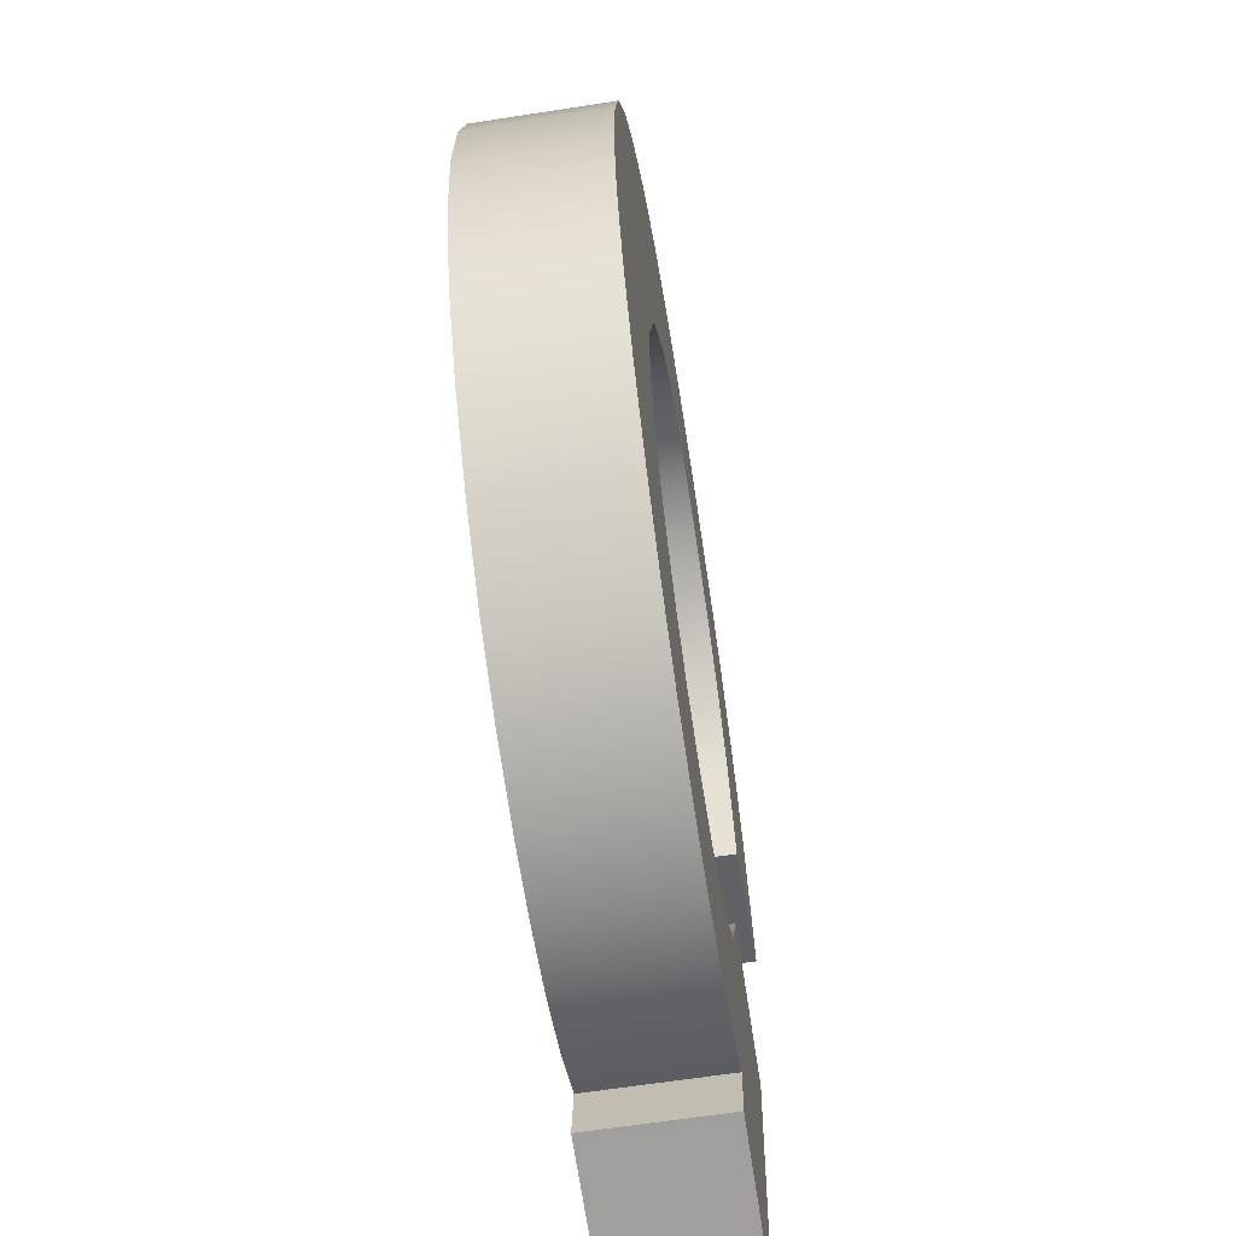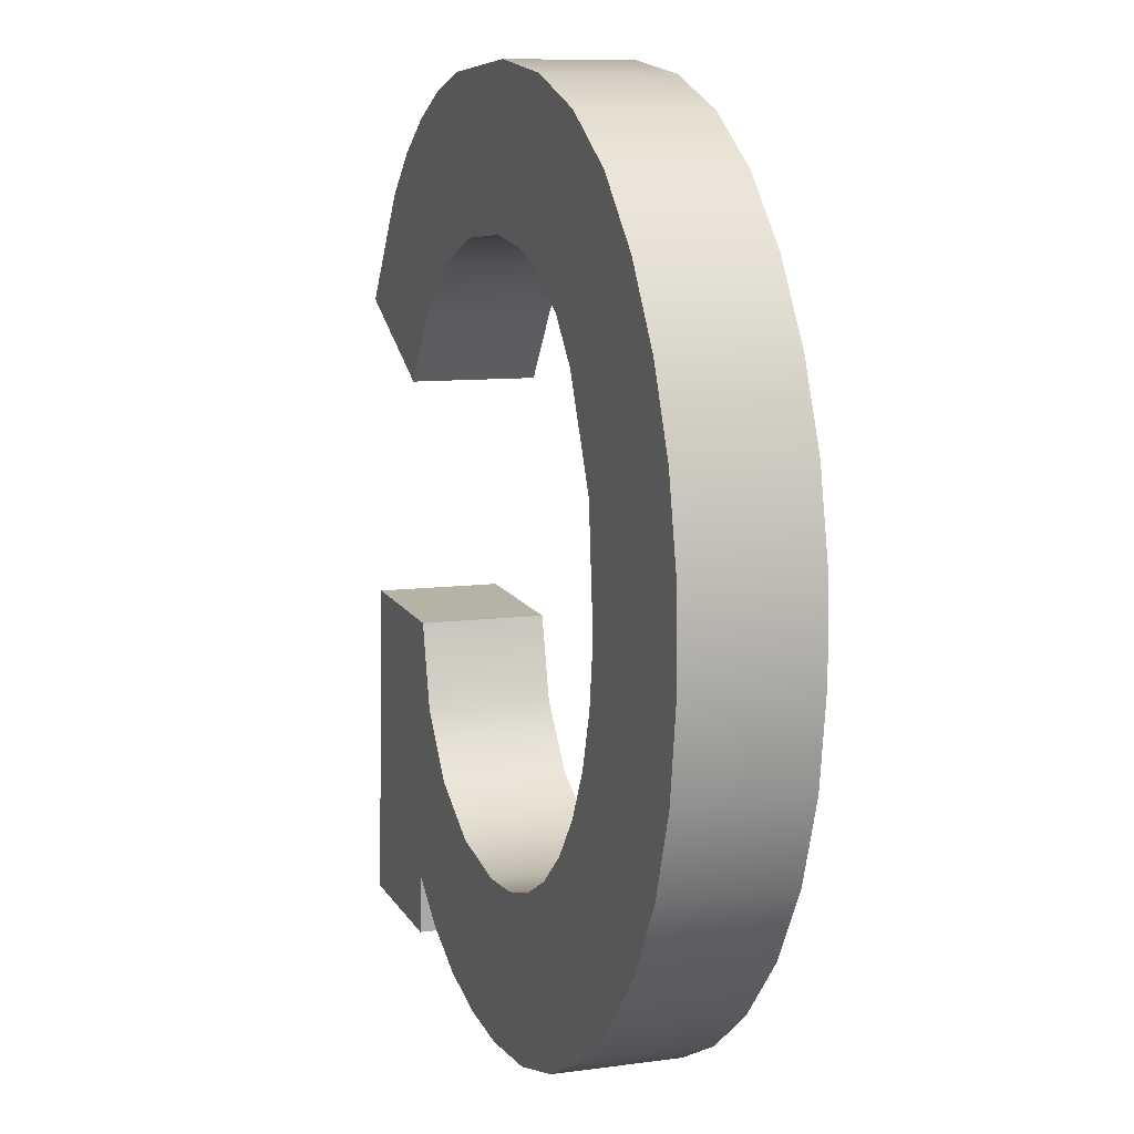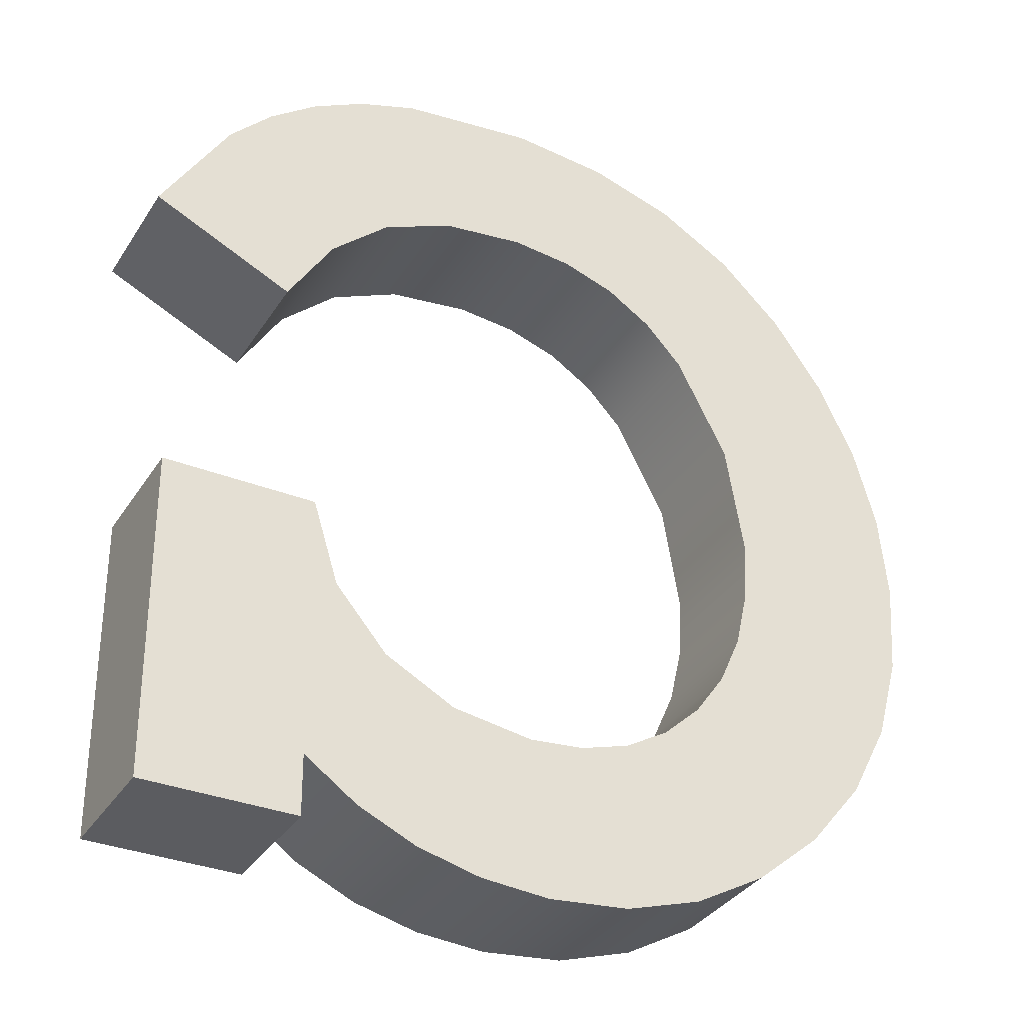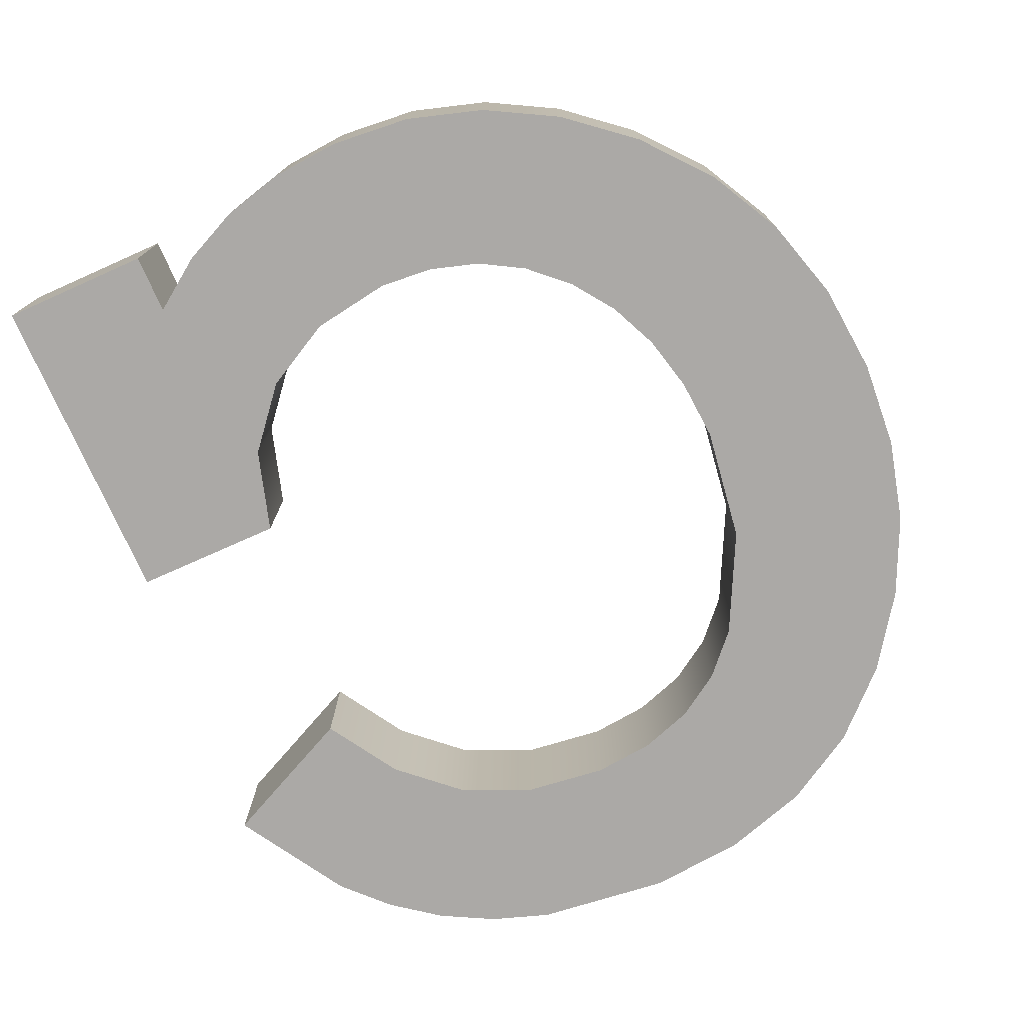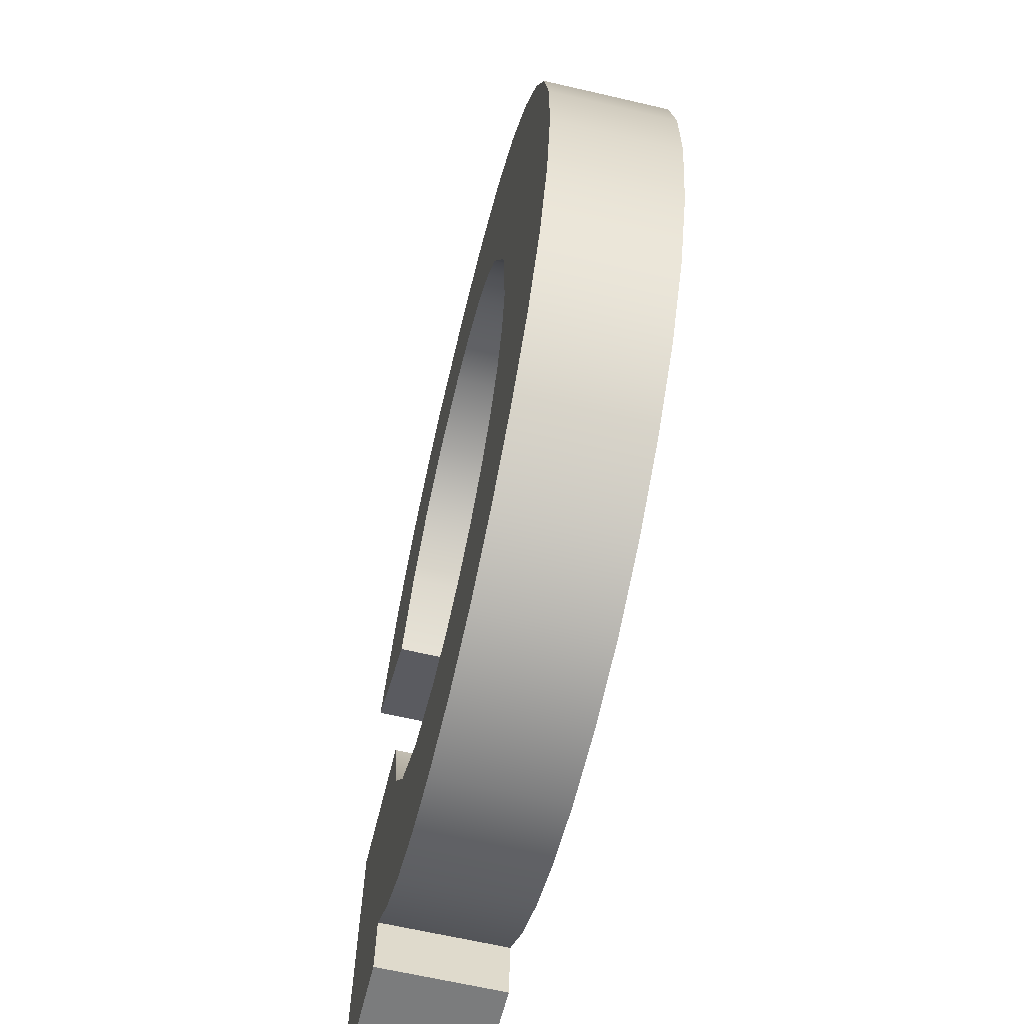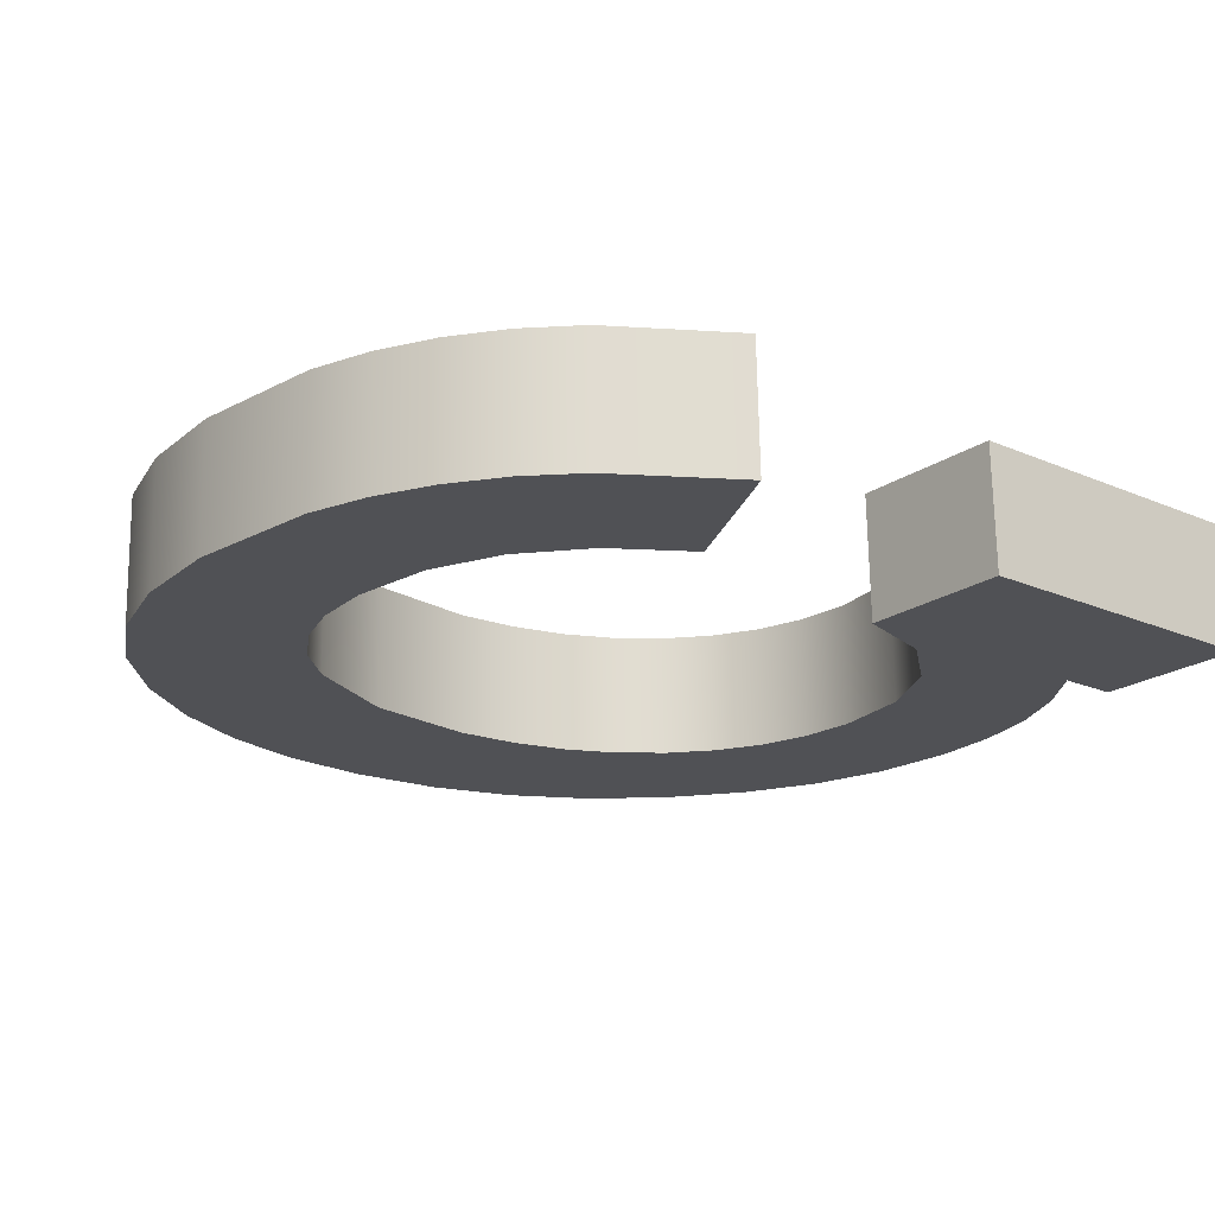
<metadata>
{"format":"obj","ext":"obj","renderer":"f3d","projection":"perspective","resolution":1024,"background":"white","views":[{"elev":-71.8,"azim":-81.2,"up":"+Z"},{"elev":12.7,"azim":-109.8,"up":"+Z"},{"elev":-33.6,"azim":151.5,"up":"+Z"},{"elev":-74.5,"azim":-155.9,"up":"+Y"},{"elev":-58.5,"azim":-103.2,"up":"+Z"},{"elev":-21.0,"azim":50.2,"up":"+Y"}]}
</metadata>
<code>
o mesh55/mesh55-geometry#mesh55-geometry
v 0.5566 -0.07752 -0.0798
v 0.5531 -0.07755 -0.07841
v 0.5531 -0.07752 -0.0798
v 0.5531 -0.07767 -0.07228
v 0.5531 -0.0746 -0.07974
v 0.5566 -0.07767 -0.07228
v 0.5526 -0.07763 -0.07418
v 0.5531 -0.07463 -0.07834
v 0.5566 -0.0746 -0.07974
v 0.5566 -0.07476 -0.07221
v 0.5519 -0.07753 -0.07926
v 0.5526 -0.07472 -0.07412
v 0.5519 -0.07461 -0.0792
v 0.5531 -0.07476 -0.07221
v 0.5514 -0.07761 -0.07559
v 0.5514 -0.07469 -0.07553
v 0.5506 -0.07752 -0.07987
v 0.5506 -0.0746 -0.07981
v 0.5498 -0.07759 -0.07645
v 0.5491 -0.07751 -0.08024
v 0.5491 -0.07459 -0.08018
v 0.5498 -0.07467 -0.07639
v 0.5479 -0.07758 -0.07674
v 0.5476 -0.07751 -0.08036
v 0.5476 -0.07459 -0.0803
v 0.5479 -0.07466 -0.07668
v 0.5467 -0.07758 -0.07662
v 0.5457 -0.07751 -0.08018
v 0.5457 -0.07459 -0.08012
v 0.5467 -0.07466 -0.07656
v 0.5455 -0.07759 -0.07627
v 0.5445 -0.0776 -0.07569
v 0.5439 -0.0746 -0.07957
v 0.5455 -0.07467 -0.07621
v 0.5439 -0.07752 -0.07963
v 0.5445 -0.07468 -0.07563
v 0.5436 -0.07762 -0.07488
v 0.5423 -0.07462 -0.07865
v 0.5436 -0.0747 -0.07482
v 0.5429 -0.07764 -0.07387
v 0.5423 -0.07754 -0.07871
v 0.5424 -0.07475 -0.07266
v 0.5429 -0.07472 -0.07381
v 0.5424 -0.07767 -0.07272
v 0.5407 -0.07465 -0.07737
v 0.5421 -0.07477 -0.07137
v 0.5421 -0.07769 -0.07143
v 0.5407 -0.07757 -0.07743
v 0.542 -0.0748 -0.06993
v 0.542 -0.07772 -0.06999
v 0.5394 -0.0776 -0.07586
v 0.542 -0.07499 -0.06107
v 0.542 -0.07791 -0.06113
v 0.5394 -0.07468 -0.0758
v 0.5405 -0.07788 -0.06254
v 0.5405 -0.07496 -0.06248
v 0.5424 -0.07486 -0.06728
v 0.5424 -0.07778 -0.06734
v 0.5385 -0.07764 -0.0741
v 0.5393 -0.07784 -0.06422
v 0.5437 -0.07501 -0.06006
v 0.5437 -0.07793 -0.06012
v 0.5385 -0.07472 -0.07404
v 0.5393 -0.07492 -0.06416
v 0.5436 -0.07491 -0.06496
v 0.5436 -0.07783 -0.06502
v 0.5379 -0.07768 -0.07215
v 0.5384 -0.0778 -0.06602
v 0.5384 -0.07489 -0.06596
v 0.5444 -0.07493 -0.06402
v 0.5444 -0.07785 -0.06408
v 0.5457 -0.07502 -0.05946
v 0.5379 -0.07476 -0.07208
v 0.5457 -0.07794 -0.05952
v 0.5378 -0.07772 -0.06999
v 0.5379 -0.07777 -0.06794
v 0.5379 -0.07485 -0.06788
v 0.5455 -0.07494 -0.06335
v 0.5455 -0.07786 -0.06341
v 0.5479 -0.07503 -0.05925
v 0.5378 -0.0748 -0.06993
v 0.5467 -0.07495 -0.06295
v 0.5467 -0.07787 -0.06301
v 0.5479 -0.07795 -0.05931
v 0.551 -0.07502 -0.05962
v 0.5481 -0.07495 -0.06281
v 0.5481 -0.07787 -0.06287
v 0.551 -0.07794 -0.05969
v 0.5524 -0.07501 -0.06009
v 0.55 -0.07495 -0.06306
v 0.55 -0.07787 -0.06312
v 0.5524 -0.07793 -0.06015
v 0.5516 -0.07493 -0.06379
v 0.5516 -0.07785 -0.06385
v 0.5536 -0.075 -0.06074
v 0.553 -0.07491 -0.06501
v 0.553 -0.07783 -0.06507
v 0.5536 -0.07791 -0.0608
v 0.5547 -0.07498 -0.06158
v 0.5541 -0.07487 -0.06672
v 0.5541 -0.07779 -0.06678
v 0.5547 -0.0779 -0.06164
v 0.5557 -0.07788 -0.06266
v 0.5573 -0.0749 -0.0652
v 0.5573 -0.07782 -0.06526
v 0.5557 -0.07496 -0.0626
f 1 2 3
f 2 1 4
f 3 2 1
f 4 1 2
f 2 5 3
f 3 5 2
f 5 1 3
f 3 1 5
f 4 1 6
f 6 1 4
f 7 2 4
f 4 2 7
f 5 2 8
f 8 2 5
f 1 5 9
f 9 5 1
f 1 10 6
f 6 10 1
f 10 4 6
f 6 4 10
f 7 11 2
f 2 11 7
f 4 12 7
f 7 12 4
f 2 13 8
f 8 13 2
f 8 10 5
f 5 10 8
f 5 10 9
f 9 10 5
f 10 1 9
f 9 1 10
f 4 10 14
f 14 10 4
f 15 11 7
f 7 11 15
f 13 2 11
f 11 2 13
f 12 4 14
f 14 4 12
f 16 7 12
f 12 7 16
f 13 12 8
f 8 12 13
f 8 14 10
f 10 14 8
f 15 17 11
f 11 17 15
f 7 16 15
f 15 16 7
f 11 18 13
f 13 18 11
f 8 12 14
f 14 12 8
f 13 16 12
f 12 16 13
f 19 17 15
f 15 17 19
f 18 11 17
f 17 11 18
f 16 19 15
f 15 19 16
f 18 16 13
f 13 16 18
f 19 20 17
f 17 20 19
f 17 21 18
f 18 21 17
f 19 16 22
f 22 16 19
f 18 22 16
f 16 22 18
f 23 20 19
f 19 20 23
f 21 17 20
f 20 17 21
f 21 22 18
f 18 22 21
f 22 23 19
f 19 23 22
f 23 24 20
f 20 24 23
f 20 25 21
f 21 25 20
f 21 26 22
f 22 26 21
f 23 22 26
f 26 22 23
f 27 24 23
f 23 24 27
f 25 20 24
f 24 20 25
f 25 26 21
f 21 26 25
f 26 27 23
f 23 27 26
f 27 28 24
f 24 28 27
f 24 29 25
f 25 29 24
f 25 30 26
f 26 30 25
f 27 26 30
f 30 26 27
f 31 28 27
f 27 28 31
f 29 24 28
f 28 24 29
f 29 30 25
f 25 30 29
f 30 31 27
f 27 31 30
f 32 28 31
f 31 28 32
f 28 33 29
f 29 33 28
f 29 34 30
f 30 34 29
f 31 30 34
f 34 30 31
f 32 35 28
f 28 35 32
f 34 32 31
f 31 32 34
f 33 28 35
f 35 28 33
f 33 36 29
f 29 36 33
f 29 36 34
f 34 36 29
f 37 35 32
f 32 35 37
f 32 34 36
f 36 34 32
f 35 38 33
f 33 38 35
f 33 39 36
f 36 39 33
f 40 35 37
f 37 35 40
f 36 37 32
f 32 37 36
f 38 35 41
f 41 35 38
f 38 42 33
f 33 42 38
f 33 43 39
f 39 43 33
f 37 36 39
f 39 36 37
f 44 35 40
f 40 35 44
f 37 43 40
f 40 43 37
f 44 41 35
f 35 41 44
f 41 45 38
f 38 45 41
f 38 46 42
f 42 46 38
f 33 42 43
f 43 42 33
f 43 37 39
f 39 37 43
f 40 42 44
f 44 42 40
f 42 40 43
f 43 40 42
f 47 41 44
f 44 41 47
f 45 41 48
f 48 41 45
f 45 49 38
f 38 49 45
f 38 49 46
f 46 49 38
f 46 44 42
f 42 44 46
f 50 41 47
f 47 41 50
f 44 46 47
f 47 46 44
f 50 48 41
f 41 48 50
f 51 45 48
f 48 45 51
f 45 52 49
f 49 52 45
f 49 47 46
f 46 47 49
f 47 49 50
f 50 49 47
f 53 48 50
f 50 48 53
f 45 51 54
f 54 51 45
f 55 51 48
f 48 51 55
f 45 56 52
f 52 56 45
f 52 57 49
f 49 57 52
f 57 50 49
f 49 50 57
f 55 48 53
f 53 48 55
f 58 53 50
f 50 53 58
f 59 54 51
f 51 54 59
f 54 56 45
f 45 56 54
f 60 51 55
f 55 51 60
f 55 52 56
f 56 52 55
f 57 52 61
f 61 52 57
f 50 57 58
f 58 57 50
f 52 55 53
f 53 55 52
f 53 58 62
f 62 58 53
f 54 59 63
f 63 59 54
f 60 59 51
f 51 59 60
f 54 64 56
f 56 64 54
f 55 64 60
f 60 64 55
f 64 55 56
f 56 55 64
f 53 61 52
f 52 61 53
f 57 61 65
f 65 61 57
f 65 58 57
f 57 58 65
f 62 58 66
f 66 58 62
f 61 53 62
f 62 53 61
f 67 63 59
f 59 63 67
f 63 64 54
f 54 64 63
f 68 59 60
f 60 59 68
f 69 60 64
f 64 60 69
f 65 61 70
f 70 61 65
f 58 65 66
f 66 65 58
f 62 66 71
f 71 66 62
f 62 72 61
f 61 72 62
f 63 67 73
f 73 67 63
f 68 67 59
f 59 67 68
f 63 69 64
f 64 69 63
f 60 69 68
f 68 69 60
f 70 61 72
f 72 61 70
f 70 66 65
f 65 66 70
f 66 70 71
f 71 70 66
f 62 71 74
f 74 71 62
f 72 62 74
f 74 62 72
f 75 73 67
f 67 73 75
f 73 69 63
f 63 69 73
f 76 67 68
f 68 67 76
f 77 68 69
f 69 68 77
f 70 72 78
f 78 72 70
f 70 79 71
f 71 79 70
f 74 71 79
f 79 71 74
f 74 80 72
f 72 80 74
f 73 75 81
f 81 75 73
f 67 76 75
f 75 76 67
f 73 77 69
f 69 77 73
f 68 77 76
f 76 77 68
f 78 72 82
f 82 72 78
f 79 70 78
f 78 70 79
f 74 79 83
f 83 79 74
f 80 74 84
f 84 74 80
f 82 72 80
f 80 72 82
f 76 81 75
f 75 81 76
f 77 73 81
f 81 73 77
f 81 76 77
f 77 76 81
f 83 78 82
f 82 78 83
f 78 83 79
f 79 83 78
f 74 83 84
f 84 83 74
f 84 85 80
f 80 85 84
f 82 80 86
f 86 80 82
f 82 87 83
f 83 87 82
f 84 83 87
f 87 83 84
f 85 84 88
f 88 84 85
f 86 80 85
f 85 80 86
f 87 82 86
f 86 82 87
f 84 87 88
f 88 87 84
f 88 89 85
f 85 89 88
f 86 85 90
f 90 85 86
f 86 91 87
f 87 91 86
f 88 87 91
f 91 87 88
f 89 88 92
f 92 88 89
f 93 85 89
f 89 85 93
f 90 85 93
f 93 85 90
f 91 86 90
f 90 86 91
f 88 91 94
f 94 91 88
f 88 94 92
f 92 94 88
f 92 95 89
f 89 95 92
f 93 89 96
f 96 89 93
f 94 90 93
f 93 90 94
f 90 94 91
f 91 94 90
f 92 94 97
f 97 94 92
f 95 92 98
f 98 92 95
f 96 89 95
f 95 89 96
f 97 93 96
f 96 93 97
f 93 97 94
f 94 97 93
f 92 97 98
f 98 97 92
f 98 99 95
f 95 99 98
f 96 95 100
f 100 95 96
f 100 97 96
f 96 97 100
f 98 97 101
f 101 97 98
f 99 98 102
f 102 98 99
f 100 95 99
f 99 95 100
f 97 100 101
f 101 100 97
f 98 101 102
f 102 101 98
f 103 99 102
f 102 99 103
f 100 99 104
f 104 99 100
f 100 105 101
f 101 105 100
f 102 101 105
f 105 101 102
f 99 103 106
f 106 103 99
f 102 105 103
f 103 105 102
f 104 99 106
f 106 99 104
f 105 100 104
f 104 100 105
f 105 106 103
f 103 106 105
f 106 105 104
f 104 105 106

</code>
